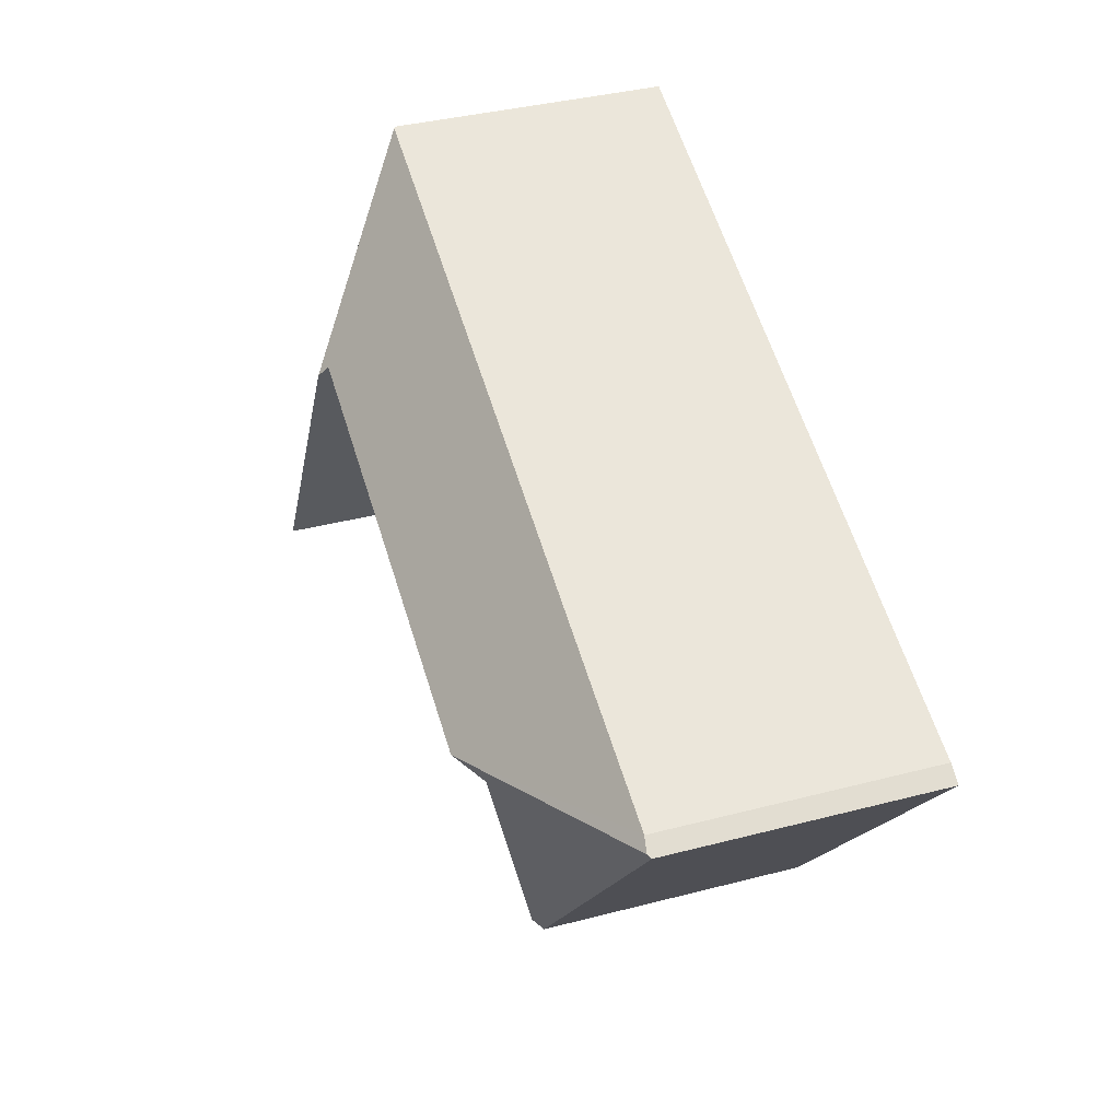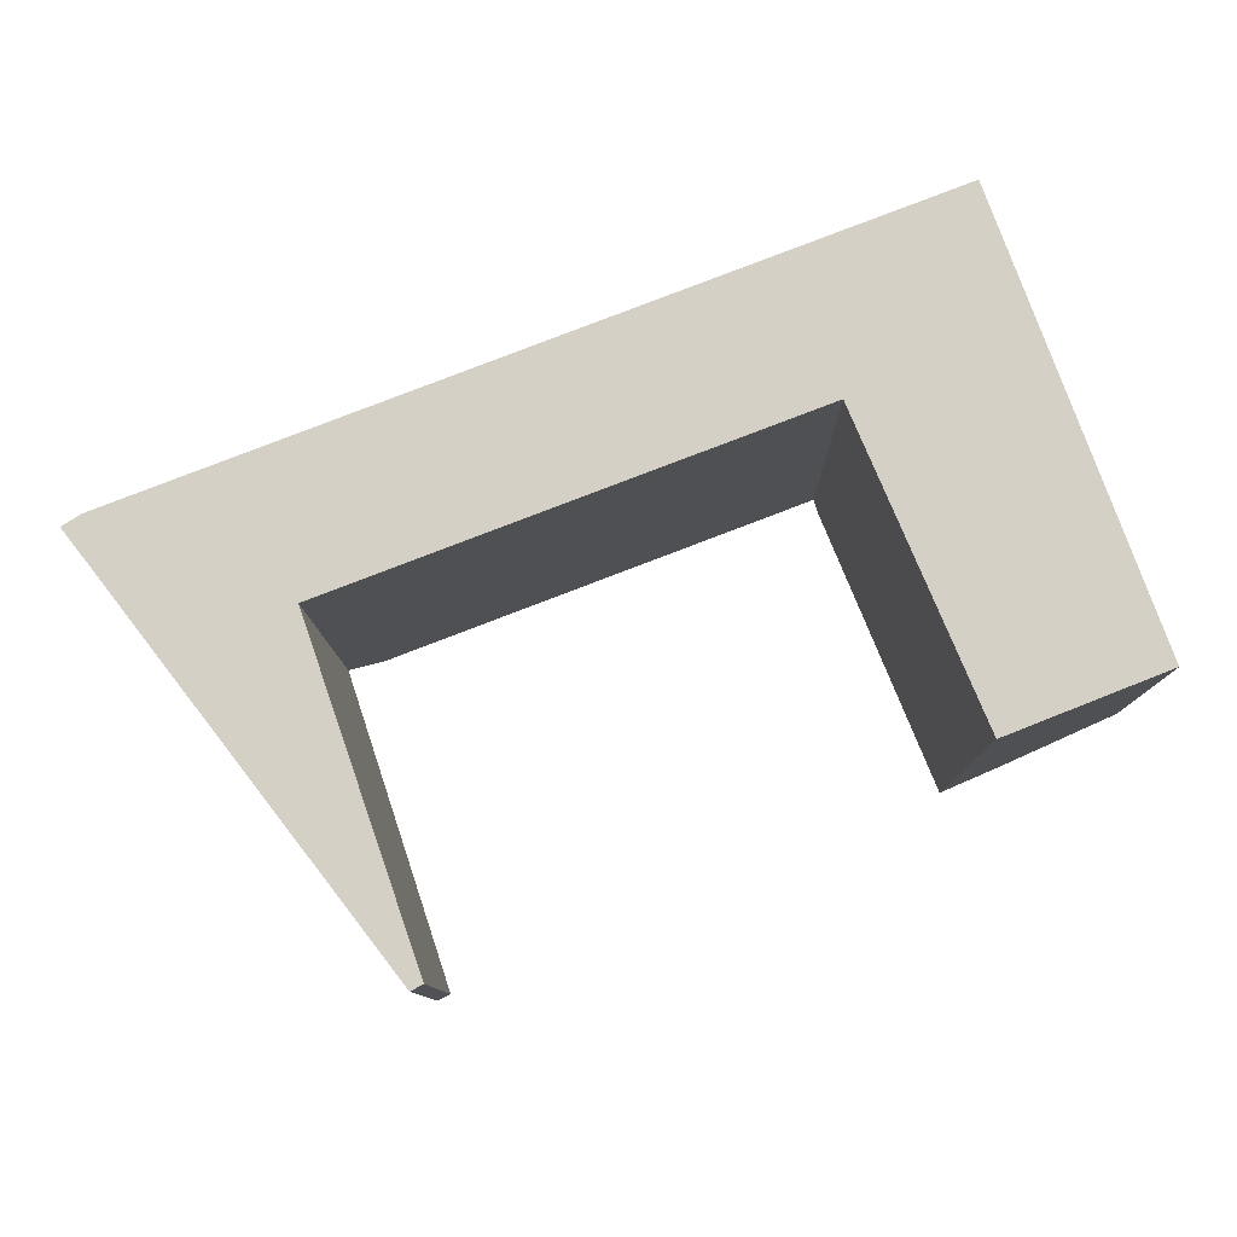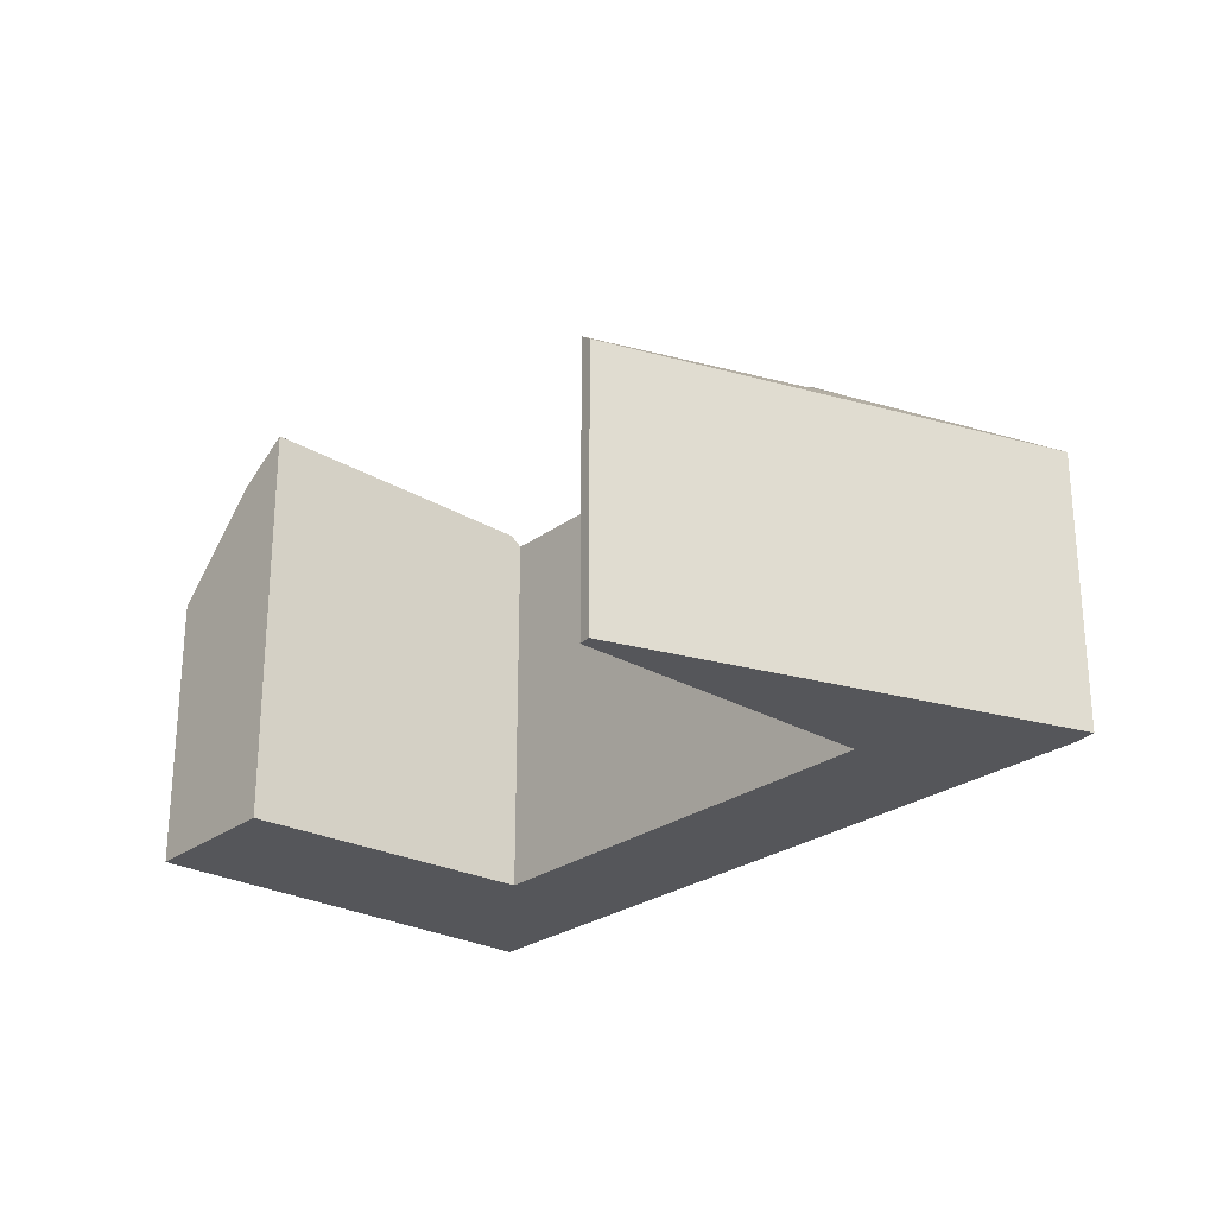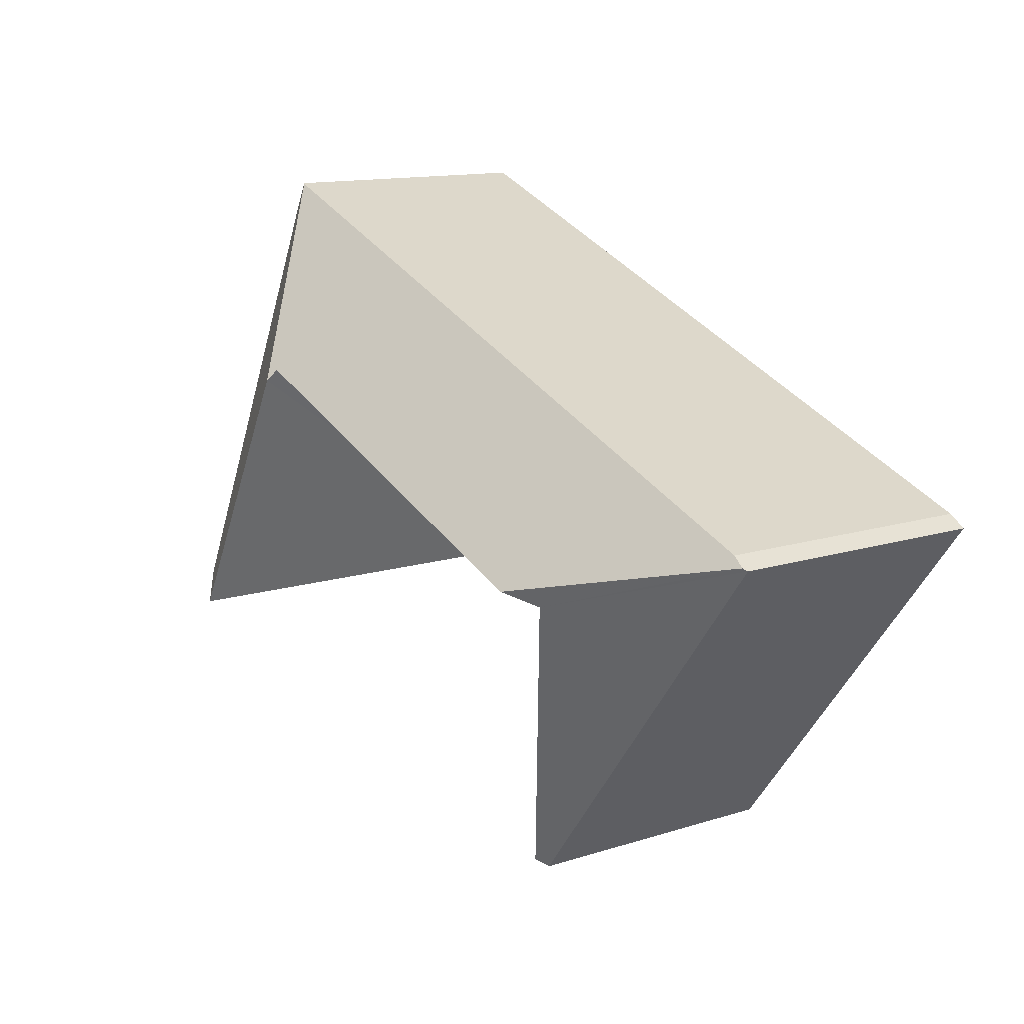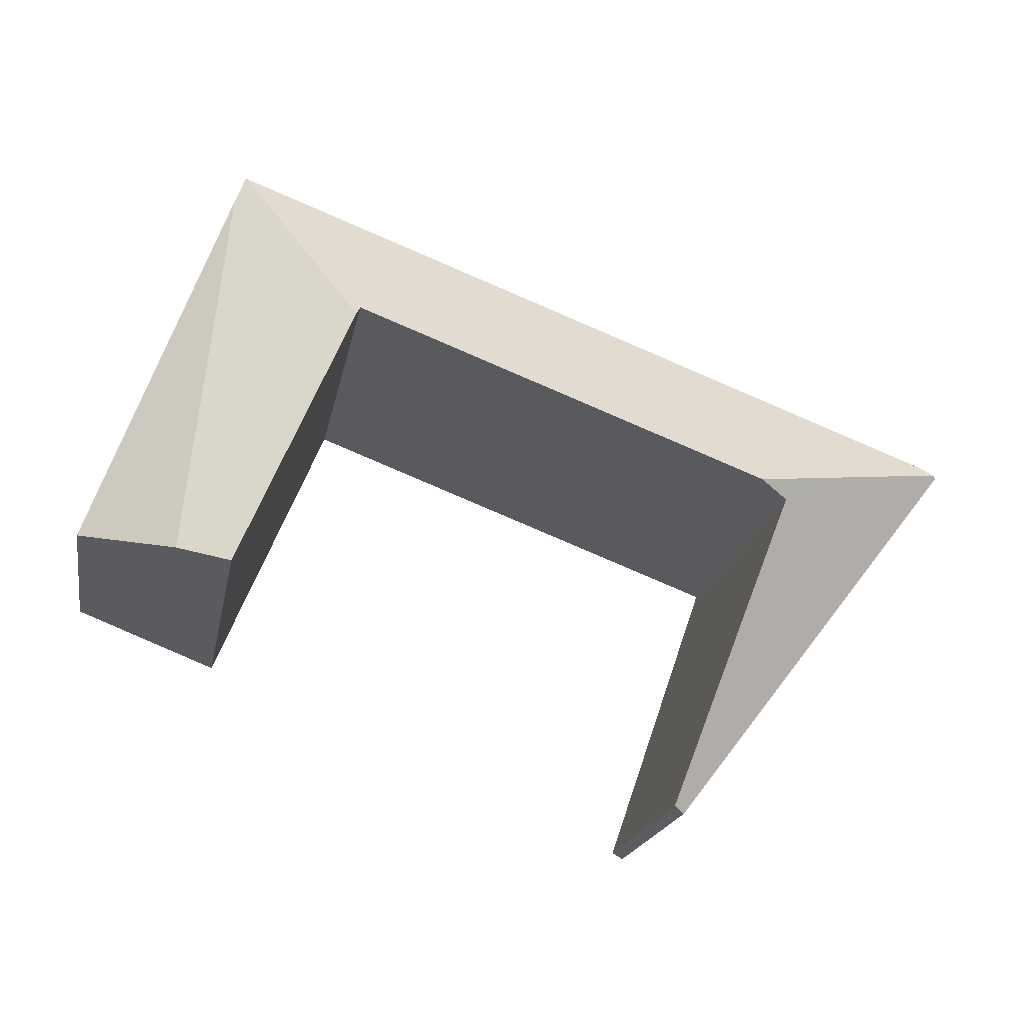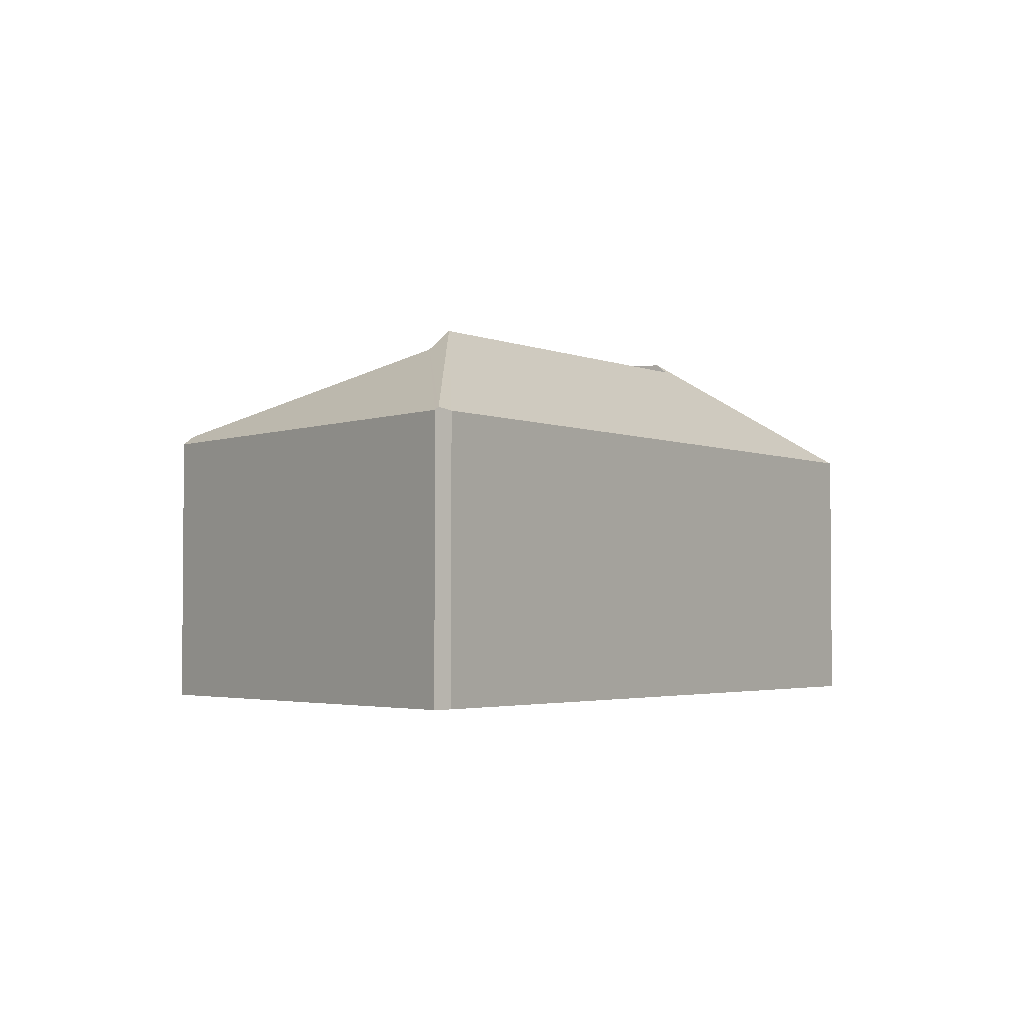
<metadata>
{"format":"obj","ext":"obj","renderer":"f3d","projection":"perspective","resolution":1024,"background":"white","views":[{"elev":37.8,"azim":-108.4,"up":"+Z"},{"elev":-9.8,"azim":0.6,"up":"+Z"},{"elev":-25.8,"azim":-151.7,"up":"+Y"},{"elev":13.1,"azim":-126.0,"up":"+Z"},{"elev":-18.6,"azim":169.9,"up":"+Z"},{"elev":-3.0,"azim":-75.8,"up":"+Y"}]}
</metadata>
<code>
v  7.646 3.57 -1.463
v  7.23 2.638 2.495
v  8.559 2.638 -1.103
v  7.159 3.886 -1.655
v  6.084 3.717 0.891
v  7.113 2.622 2.763
v  7.129 2.612 2.769
v  0.165 2.622 0.104
v  2.146 3.622 -0.488
v  0.036 2.646 0.023
v  6.039 3.626 0.997
v  2.742 2.615 -3.545
v  1.85 3.404 -0.601
v  2.848 2.701 -3.487
v  0 2.615 1.601e-16
v  7.159 1.013e-16 -1.655
v  6.039 -6.105e-17 0.997
v  6.084 -5.456e-17 0.891
v  2.742 2.171e-16 -3.545
v  0 0 0
v  2.146 2.988e-17 -0.488
v  1.85 3.68e-17 -0.601
v  7.646 8.958e-17 -1.463
v  8.559 6.754e-17 -1.103
v  2.848 2.135e-16 -3.487
v  7.129 -1.696e-16 2.769
v  7.23 -1.528e-16 2.495
v  0.165 -6.368e-18 0.104
v  0.036 -1.408e-18 0.023
v  7.113 -1.692e-16 2.763
g defaultobject
f 1 2 3
f 4 2 1
f 2 4 5
f 2 5 6
f 2 6 7
f 8 9 10
f 9 8 6
f 9 6 11
f 11 6 5
f 12 13 14
f 13 12 15
f 13 15 10
f 10 9 13
f 16 5 4
f 5 16 11
f 11 16 17
f 17 16 18
f 19 15 12
f 15 19 20
f 17 9 11
f 9 17 21
f 9 21 13
f 13 21 22
f 1 16 4
f 16 1 3
f 16 3 23
f 23 3 24
f 22 14 13
f 14 22 25
f 26 2 7
f 2 26 3
f 3 26 24
f 24 26 27
f 25 12 14
f 12 25 19
f 15 8 10
f 8 15 28
f 28 15 20
f 28 20 29
f 28 6 8
f 6 28 30
f 6 30 7
f 7 30 26
f 22 30 28
f 30 22 21
f 30 21 17
f 30 17 18
f 30 18 16
f 30 16 26
f 26 16 27
f 27 16 24
f 24 16 23
f 19 29 20
f 29 19 28
f 28 19 22
f 22 19 25

</code>
